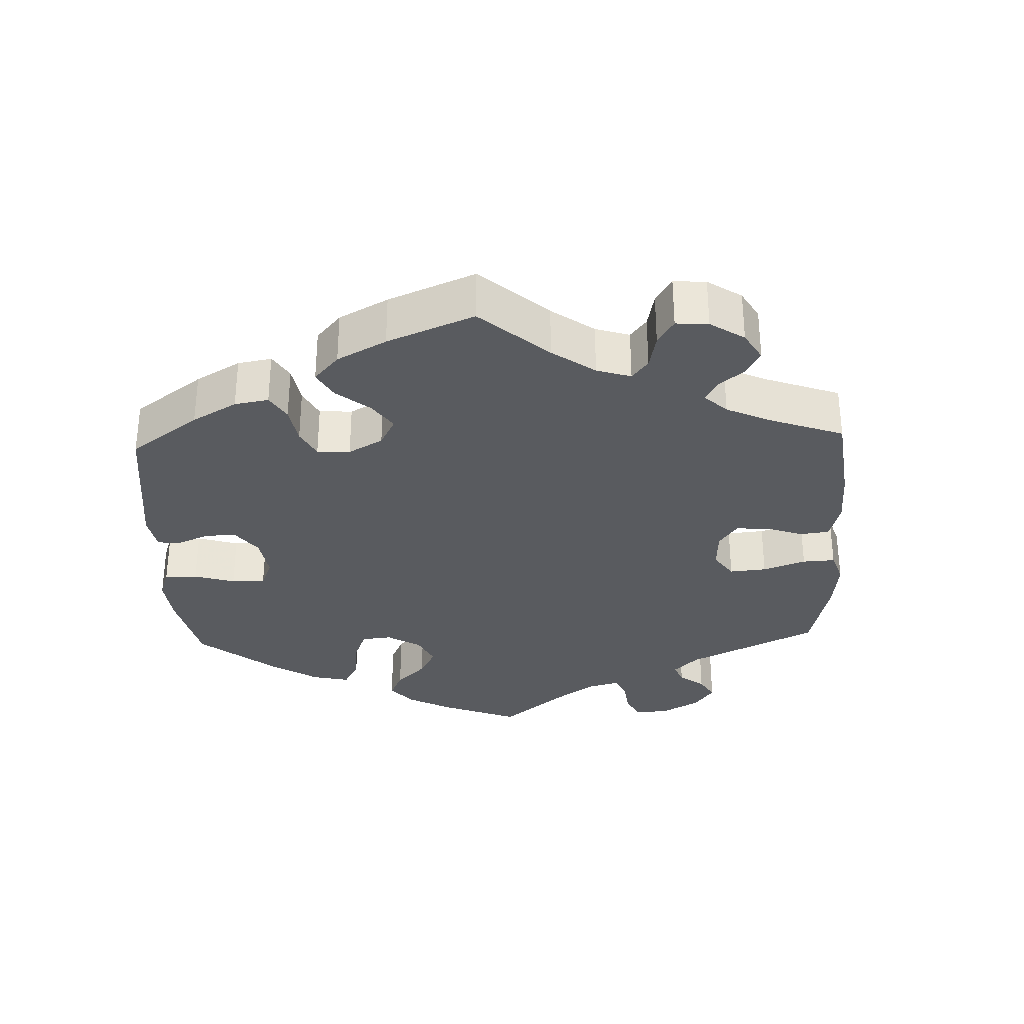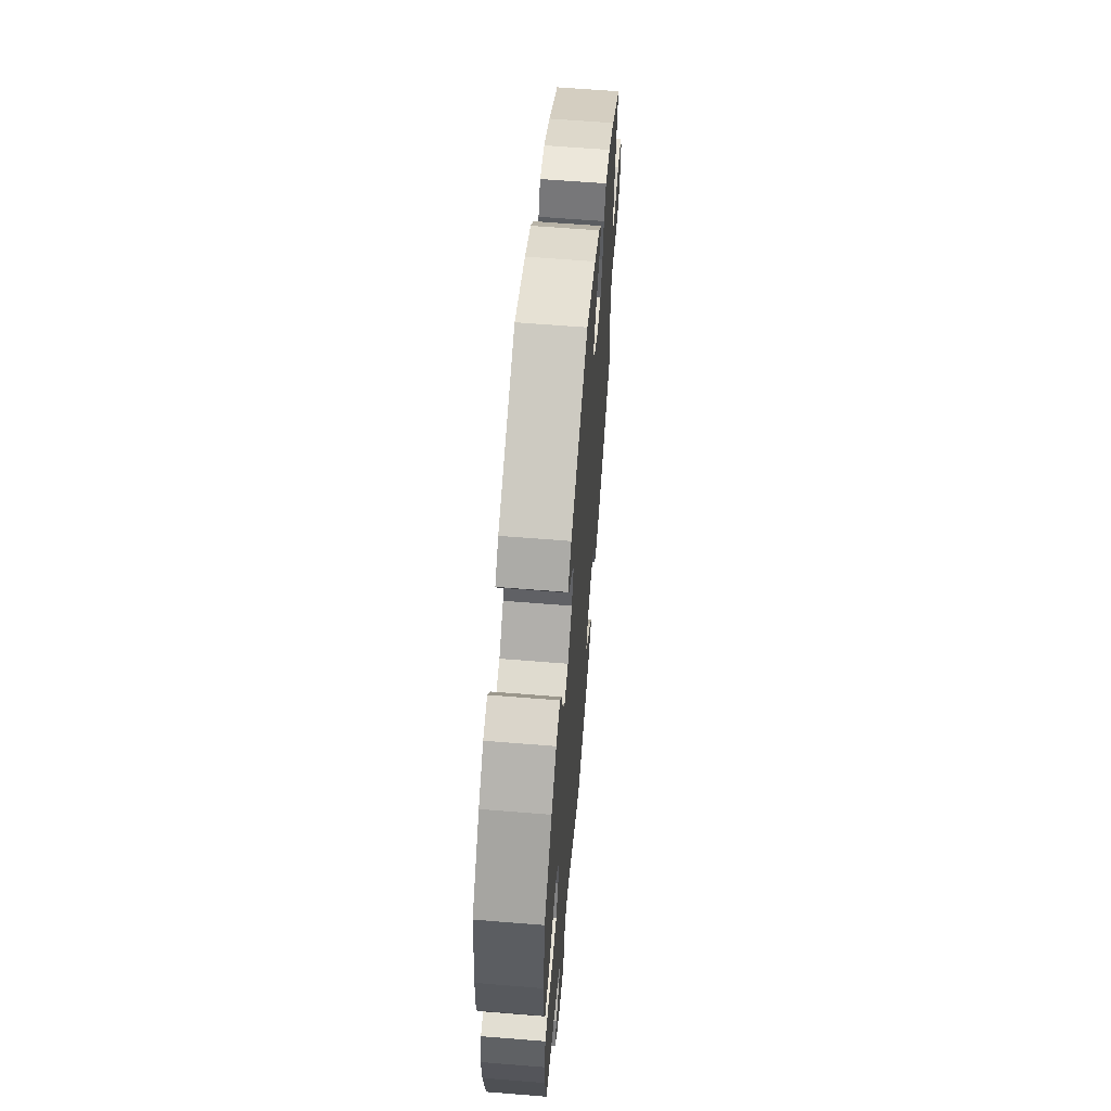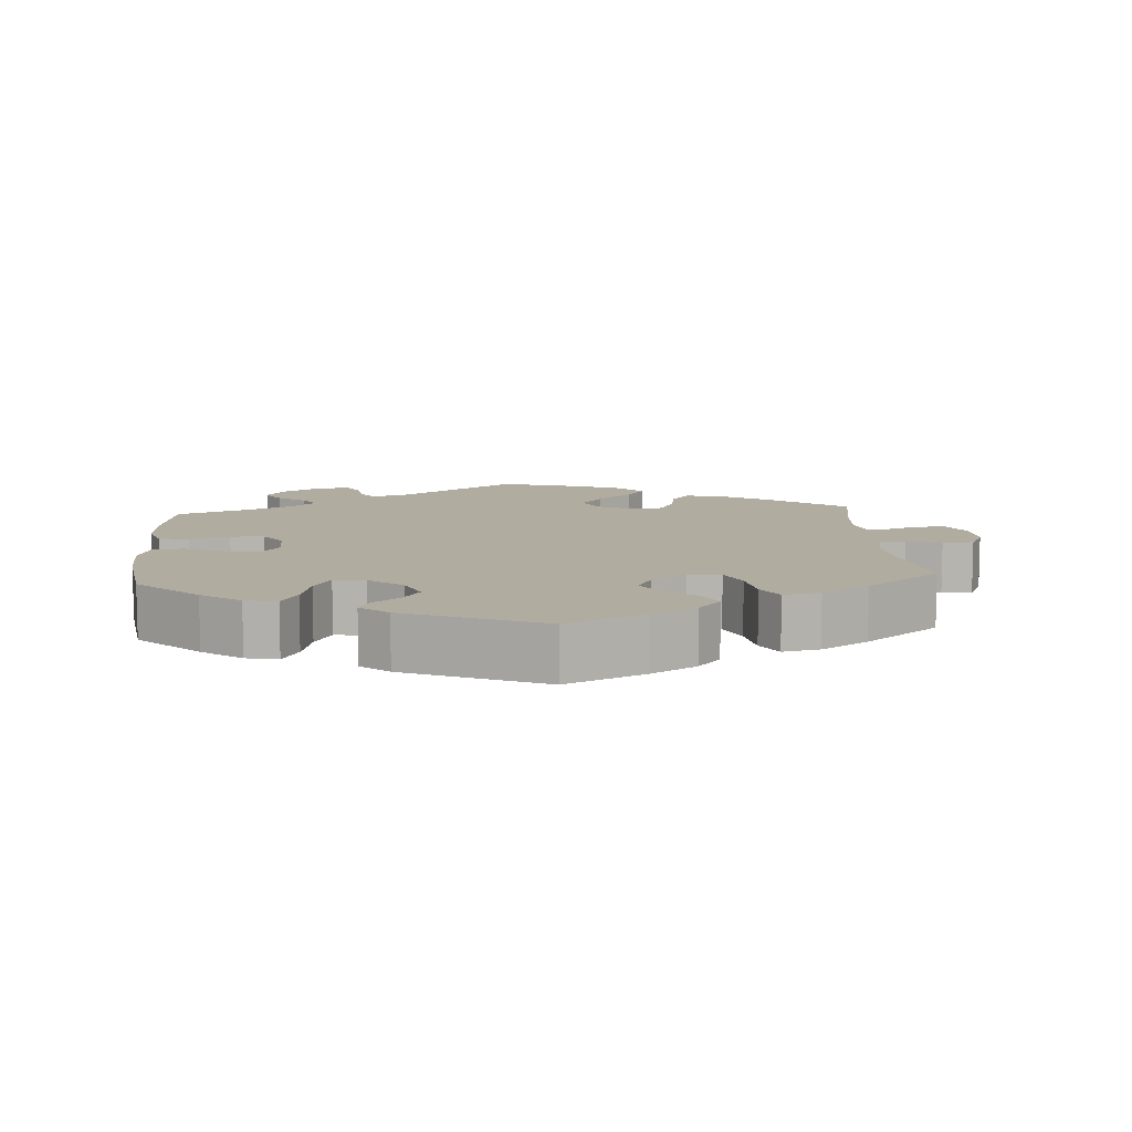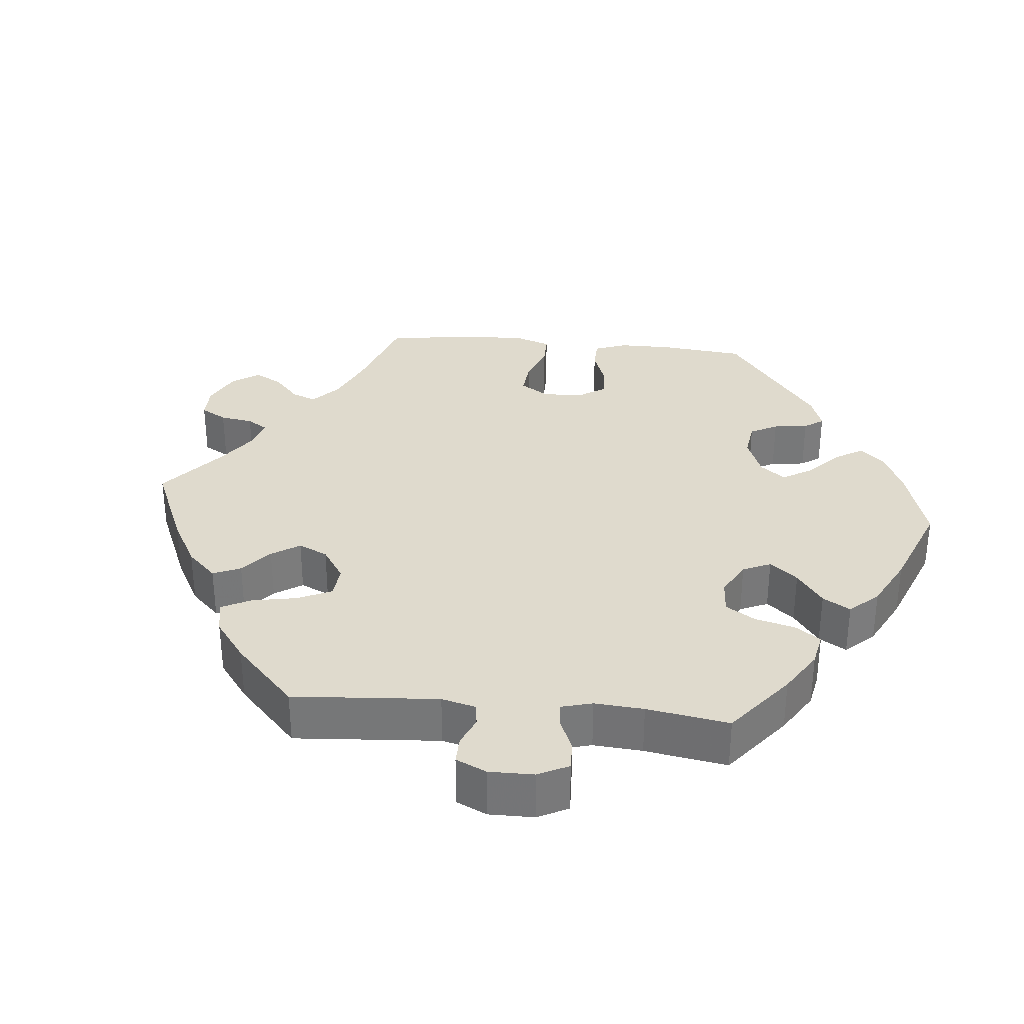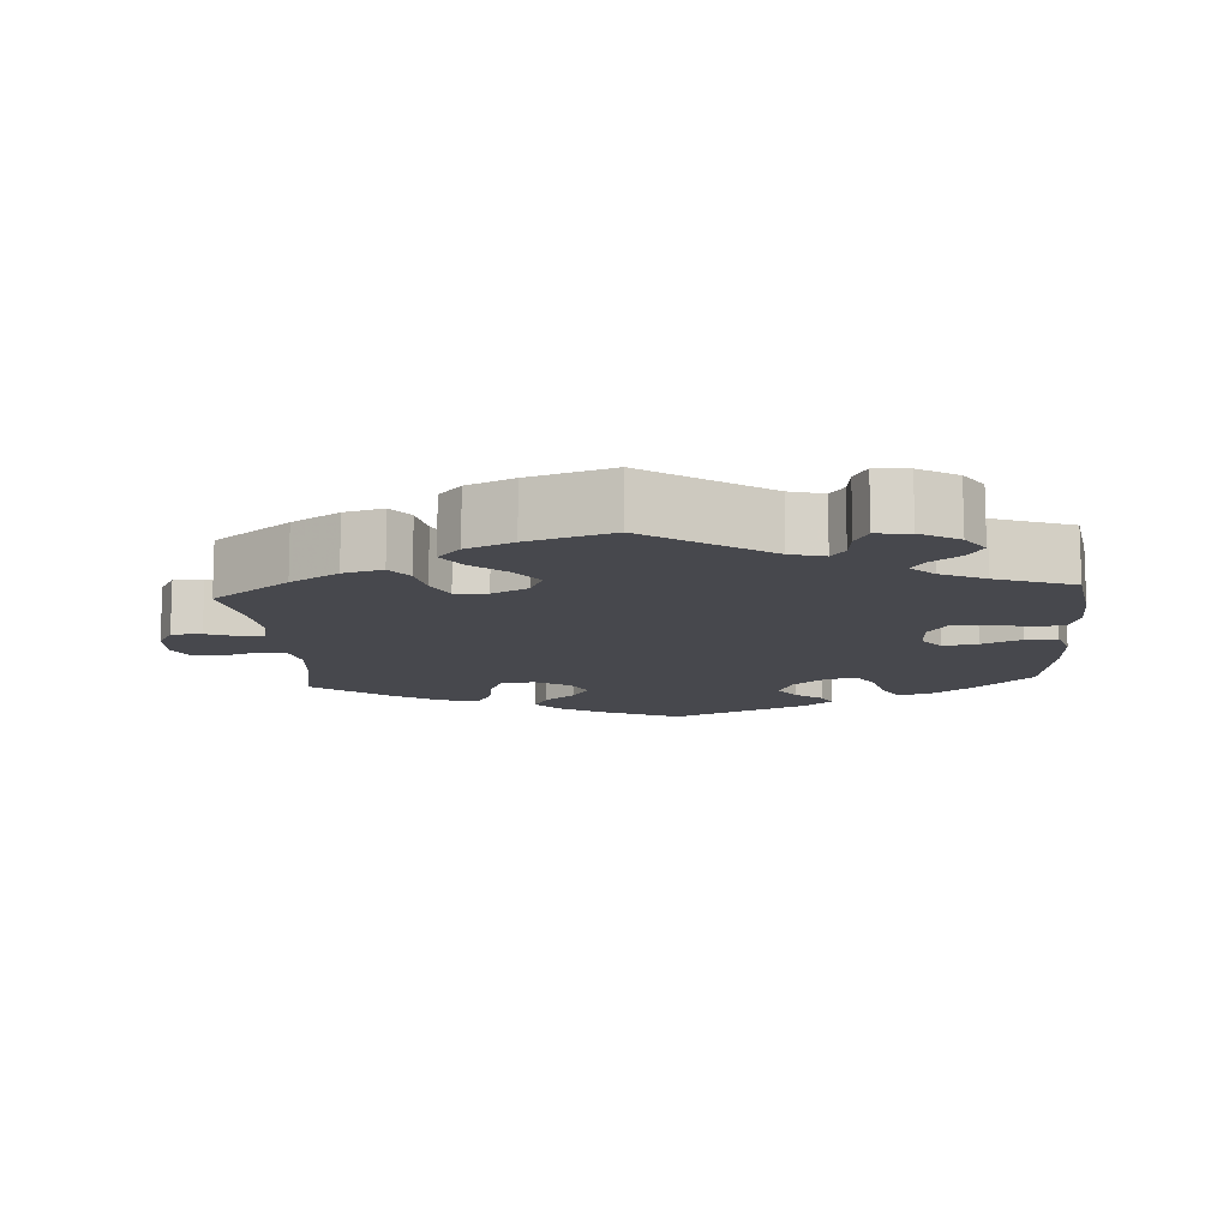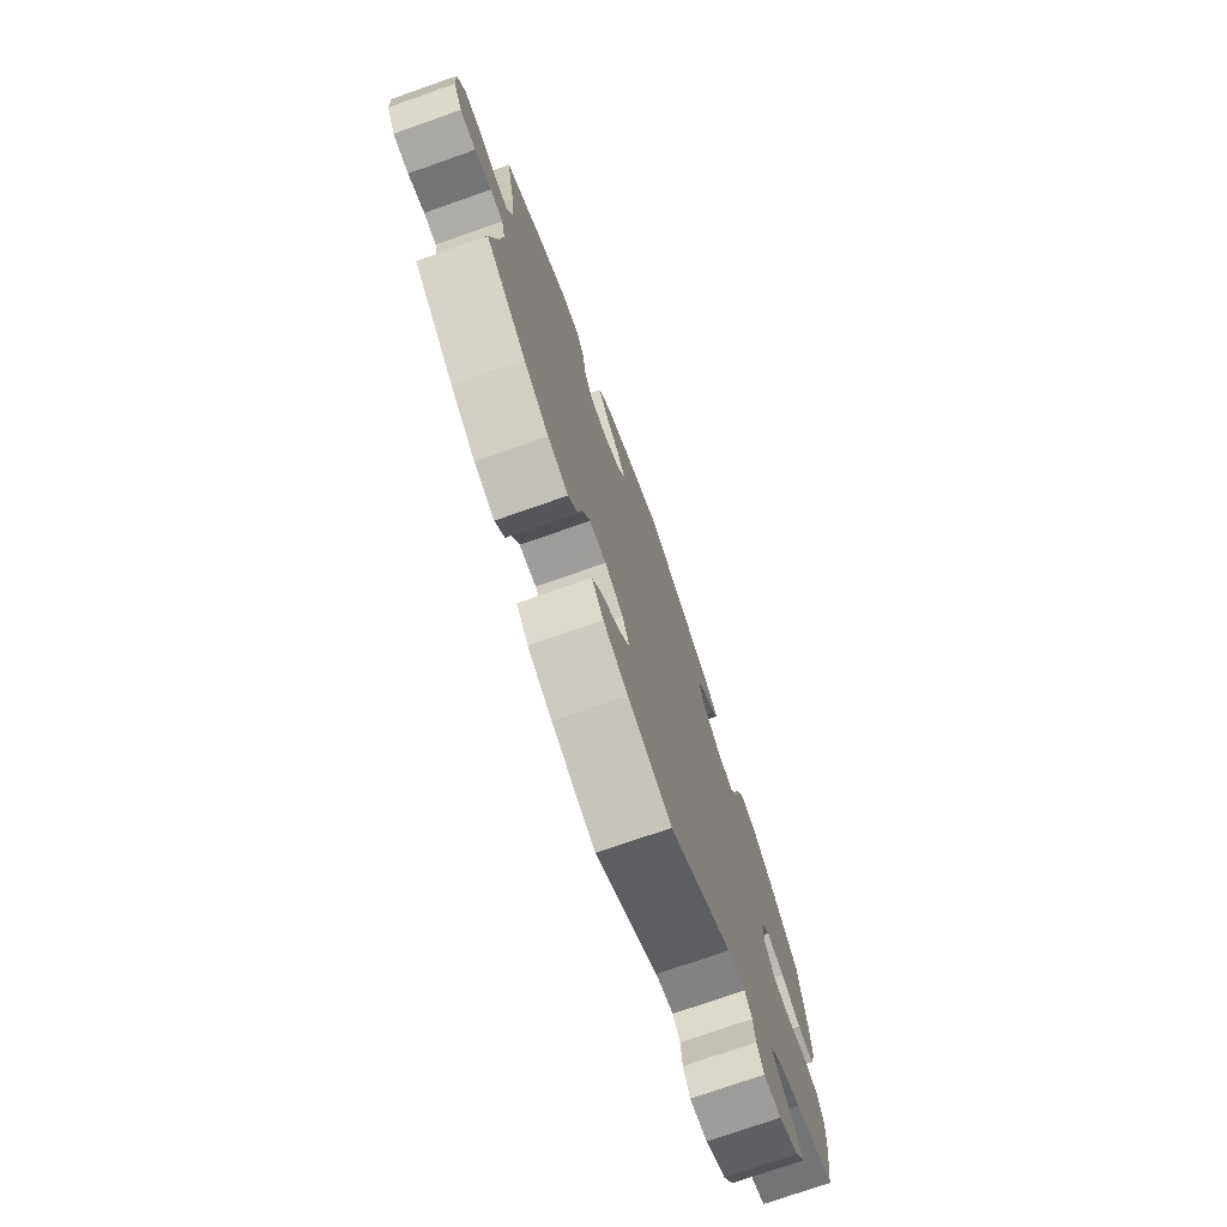
<metadata>
{"format":"obj","ext":"obj","renderer":"f3d","projection":"perspective","resolution":1024,"background":"white","views":[{"elev":-32.2,"azim":62.2,"up":"+Y"},{"elev":62.4,"azim":-85.3,"up":"+Z"},{"elev":9.9,"azim":-4.4,"up":"+Y"},{"elev":32.8,"azim":-144.5,"up":"+Y"},{"elev":-11.9,"azim":-175.8,"up":"+Y"},{"elev":-75.1,"azim":109.3,"up":"+Z"}]}
</metadata>
<code>
v 0.477 0.07 0.165
v 0.47 0.07 0.092
v 0.481 0.07 0.043
v 0.517 0.07 0.038
v 0.565 0.07 0.054
v 0.608 0.07 0.053
v 0.628 0.07 0.012
v 0.625 0.07 -0.045
v 0.602 0.07 -0.086
v 0.561 0.07 -0.086
v 0.518 0.07 -0.07
v 0.485 0.07 -0.071
v 0.475 0.07 -0.113
v 0.481 0.07 -0.178
v 0.501 0.07 -0.289
v 0.395 0.07 -0.369
v 0.329 0.07 -0.41
v 0.275 0.07 -0.424
v 0.25 0.07 -0.391
v 0.24 0.07 -0.338
v 0.219 0.07 -0.297
v 0.175 0.07 -0.293
v 0.126 0.07 -0.318
v 0.107 0.07 -0.359
v 0.137 0.07 -0.401
v 0.185 0.07 -0.442
v 0.21 0.07 -0.48
v 0.179 0.07 -0.515
v 0.115 0.07 -0.543
v 0 0.07 -0.578
v -0.166 0.07 -0.466
v -0.213 0.07 -0.453
v -0.232 0.07 -0.478
v -0.237 0.07 -0.521
v -0.255 0.07 -0.554
v -0.301 0.07 -0.55
v -0.354 0.07 -0.519
v -0.38 0.07 -0.48
v -0.359 0.07 -0.446
v -0.32 0.07 -0.417
v -0.302 0.07 -0.389
v -0.333 0.07 -0.358
v -0.394 0.07 -0.329
v -0.501 0.07 -0.289
v -0.519 0.07 -0.175
v -0.522 0.07 -0.106
v -0.507 0.07 -0.061
v -0.465 0.07 -0.057
v -0.41 0.07 -0.072
v -0.363 0.07 -0.07
v -0.337 0.07 -0.031
v -0.336 0.07 0.024
v -0.361 0.07 0.058
v -0.409 0.07 0.05
v -0.463 0.07 0.026
v -0.507 0.07 0.025
v -0.523 0.07 0.076
v -0.52 0.07 0.155
v -0.501 0.07 0.288
v -0.418 0.07 0.367
v -0.364 0.07 0.407
v -0.32 0.07 0.416
v -0.298 0.07 0.376
v -0.284 0.07 0.318
v -0.261 0.07 0.277
v -0.218 0.07 0.283
v -0.171 0.07 0.321
v -0.152 0.07 0.368
v -0.175 0.07 0.404
v -0.213 0.07 0.433
v -0.227 0.07 0.462
v -0.189 0.07 0.495
v 0 0.07 0.577
v 0.108 0.07 0.529
v 0.17 0.07 0.493
v 0.201 0.07 0.456
v 0.181 0.07 0.419
v 0.139 0.07 0.384
v 0.115 0.07 0.346
v 0.136 0.07 0.305
v 0.183 0.07 0.277
v 0.229 0.07 0.279
v 0.249 0.07 0.323
v 0.258 0.07 0.382
v 0.28 0.07 0.42
v 0.331 0.07 0.41
v 0.397 0.07 0.369
v 0.501 0.07 0.289
v 0.477 0 0.165
v 0.47 0 0.092
v 0.481 0 0.043
v 0.517 0 0.038
v 0.565 0 0.054
v 0.608 0 0.053
v 0.628 0 0.012
v 0.625 0 -0.045
v 0.602 0 -0.086
v 0.561 0 -0.086
v 0.518 0 -0.07
v 0.485 0 -0.071
v 0.475 0 -0.113
v 0.481 0 -0.178
v 0.501 0 -0.289
v 0.395 0 -0.369
v 0.329 0 -0.41
v 0.275 0 -0.424
v 0.25 0 -0.391
v 0.24 0 -0.338
v 0.219 0 -0.297
v 0.175 0 -0.293
v 0.126 0 -0.318
v 0.107 0 -0.359
v 0.137 0 -0.401
v 0.185 0 -0.442
v 0.21 0 -0.48
v 0.179 0 -0.515
v 0.115 0 -0.543
v 0 0 -0.578
v -0.166 0 -0.466
v -0.213 0 -0.453
v -0.232 0 -0.478
v -0.237 0 -0.521
v -0.255 0 -0.554
v -0.301 0 -0.55
v -0.354 0 -0.519
v -0.38 0 -0.48
v -0.359 0 -0.446
v -0.32 0 -0.417
v -0.302 0 -0.389
v -0.333 0 -0.358
v -0.394 0 -0.329
v -0.501 0 -0.289
v -0.519 0 -0.175
v -0.522 0 -0.106
v -0.507 0 -0.061
v -0.465 0 -0.057
v -0.41 0 -0.072
v -0.363 0 -0.07
v -0.337 0 -0.031
v -0.336 0 0.024
v -0.361 0 0.058
v -0.409 0 0.05
v -0.463 0 0.026
v -0.507 0 0.025
v -0.523 0 0.076
v -0.52 0 0.155
v -0.501 0 0.288
v -0.418 0 0.367
v -0.364 0 0.407
v -0.32 0 0.416
v -0.298 0 0.376
v -0.284 0 0.318
v -0.261 0 0.277
v -0.218 0 0.283
v -0.171 0 0.321
v -0.152 0 0.368
v -0.175 0 0.404
v -0.213 0 0.433
v -0.227 0 0.462
v -0.189 0 0.495
v 0 0 0.577
v 0.108 0 0.529
v 0.17 0 0.493
v 0.201 0 0.456
v 0.181 0 0.419
v 0.139 0 0.384
v 0.115 0 0.346
v 0.136 0 0.305
v 0.183 0 0.277
v 0.229 0 0.279
v 0.249 0 0.323
v 0.258 0 0.382
v 0.28 0 0.42
v 0.331 0 0.41
v 0.397 0 0.369
v 0.501 0 0.289
f 87 88 1
f 86 87 1 2
f 83 84 85 86
f 82 83 86 2
f 81 82 2 3
f 80 81 3
f 75 76 77 78
f 75 78 79
f 74 75 79
f 73 74 79
f 72 73 79
f 69 70 71 72
f 68 69 72 79
f 67 68 79 80
f 61 62 63 64
f 61 64 65
f 60 61 65
f 59 60 65
f 58 59 65
f 57 58 65 66
f 54 55 56 57
f 53 54 57 66
f 46 47 48 49
f 46 49 50
f 43 44 45 46
f 42 43 46 50
f 41 42 50 51
f 37 38 39 40
f 37 40 41
f 36 37 41
f 33 34 35 36
f 32 33 36 41
f 31 32 41 51
f 25 26 27 28
f 24 25 28 29
f 17 18 19 20
f 17 20 21
f 14 15 16 17
f 13 14 17 21
f 12 13 21 22
f 8 9 10 11
f 8 11 12
f 7 8 12
f 4 5 6 7
f 3 4 7 12
f 52 53 66 67
f 24 29 30 31
f 23 24 31 51
f 51 52 67 80
f 22 23 51 80
f 3 12 22 80
f 89 176 175
f 90 89 175 174
f 174 173 172 171
f 90 174 171 170
f 91 90 170 169
f 91 169 168
f 166 165 164 163
f 167 166 163
f 167 163 162
f 167 162 161
f 167 161 160
f 160 159 158 157
f 167 160 157 156
f 168 167 156 155
f 152 151 150 149
f 153 152 149
f 153 149 148
f 153 148 147
f 153 147 146
f 154 153 146 145
f 145 144 143 142
f 154 145 142 141
f 137 136 135 134
f 138 137 134
f 134 133 132 131
f 138 134 131 130
f 139 138 130 129
f 128 127 126 125
f 129 128 125
f 129 125 124
f 124 123 122 121
f 129 124 121 120
f 139 129 120 119
f 116 115 114 113
f 117 116 113 112
f 108 107 106 105
f 109 108 105
f 105 104 103 102
f 109 105 102 101
f 110 109 101 100
f 99 98 97 96
f 100 99 96
f 100 96 95
f 95 94 93 92
f 100 95 92 91
f 155 154 141 140
f 119 118 117 112
f 139 119 112 111
f 168 155 140 139
f 168 139 111 110
f 168 110 100 91
f 1 89 90 2
f 2 90 91 3
f 3 91 92 4
f 4 92 93 5
f 5 93 94 6
f 6 94 95 7
f 7 95 96 8
f 8 96 97 9
f 9 97 98 10
f 10 98 99 11
f 11 99 100 12
f 12 100 101 13
f 13 101 102 14
f 14 102 103 15
f 15 103 104 16
f 16 104 105 17
f 17 105 106 18
f 18 106 107 19
f 19 107 108 20
f 20 108 109 21
f 21 109 110 22
f 22 110 111 23
f 23 111 112 24
f 24 112 113 25
f 25 113 114 26
f 26 114 115 27
f 27 115 116 28
f 28 116 117 29
f 29 117 118 30
f 30 118 119 31
f 31 119 120 32
f 32 120 121 33
f 33 121 122 34
f 34 122 123 35
f 35 123 124 36
f 36 124 125 37
f 37 125 126 38
f 38 126 127 39
f 39 127 128 40
f 40 128 129 41
f 41 129 130 42
f 42 130 131 43
f 43 131 132 44
f 44 132 133 45
f 45 133 134 46
f 46 134 135 47
f 47 135 136 48
f 48 136 137 49
f 49 137 138 50
f 50 138 139 51
f 51 139 140 52
f 52 140 141 53
f 53 141 142 54
f 54 142 143 55
f 55 143 144 56
f 56 144 145 57
f 57 145 146 58
f 58 146 147 59
f 59 147 148 60
f 60 148 149 61
f 61 149 150 62
f 62 150 151 63
f 63 151 152 64
f 64 152 153 65
f 65 153 154 66
f 66 154 155 67
f 67 155 156 68
f 68 156 157 69
f 69 157 158 70
f 70 158 159 71
f 71 159 160 72
f 72 160 161 73
f 73 161 162 74
f 74 162 163 75
f 75 163 164 76
f 76 164 165 77
f 77 165 166 78
f 78 166 167 79
f 79 167 168 80
f 80 168 169 81
f 81 169 170 82
f 82 170 171 83
f 83 171 172 84
f 84 172 173 85
f 85 173 174 86
f 86 174 175 87
f 87 175 176 88
f 88 176 89 1

</code>
